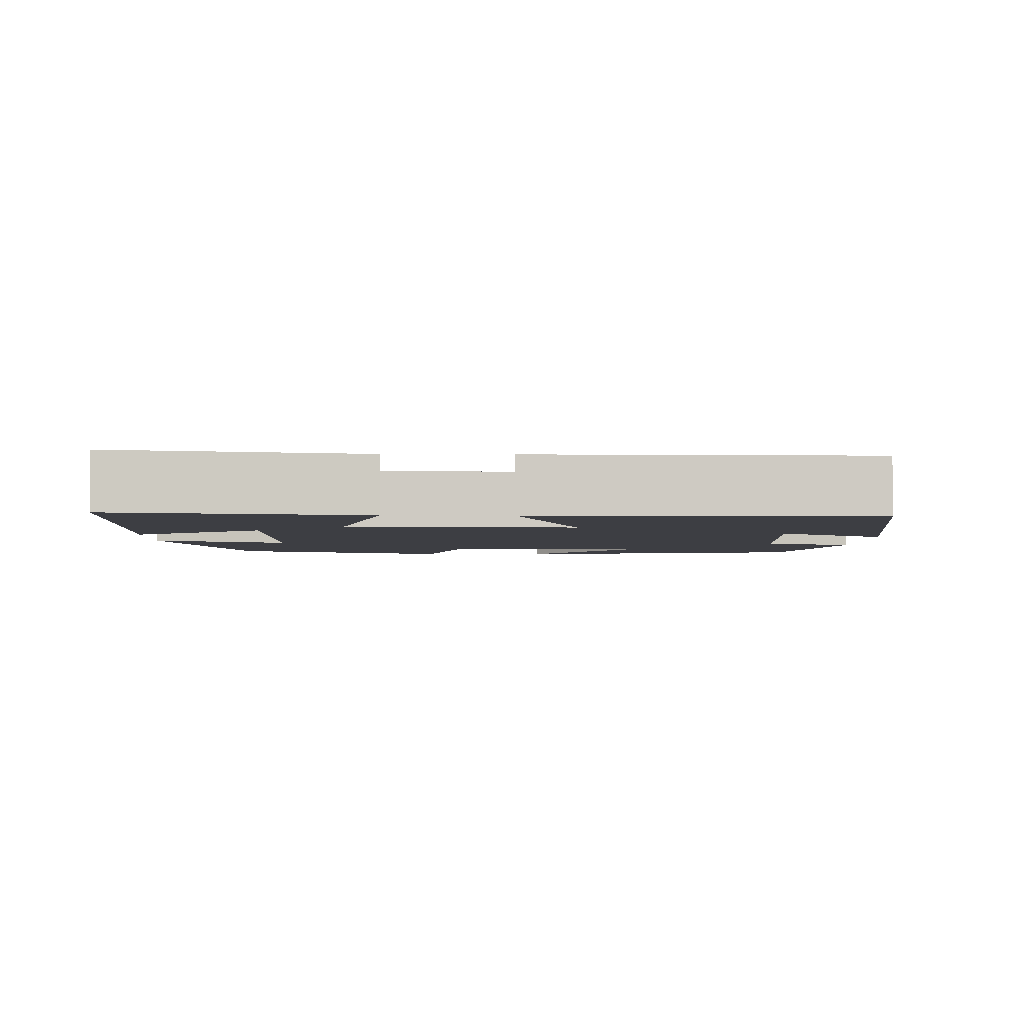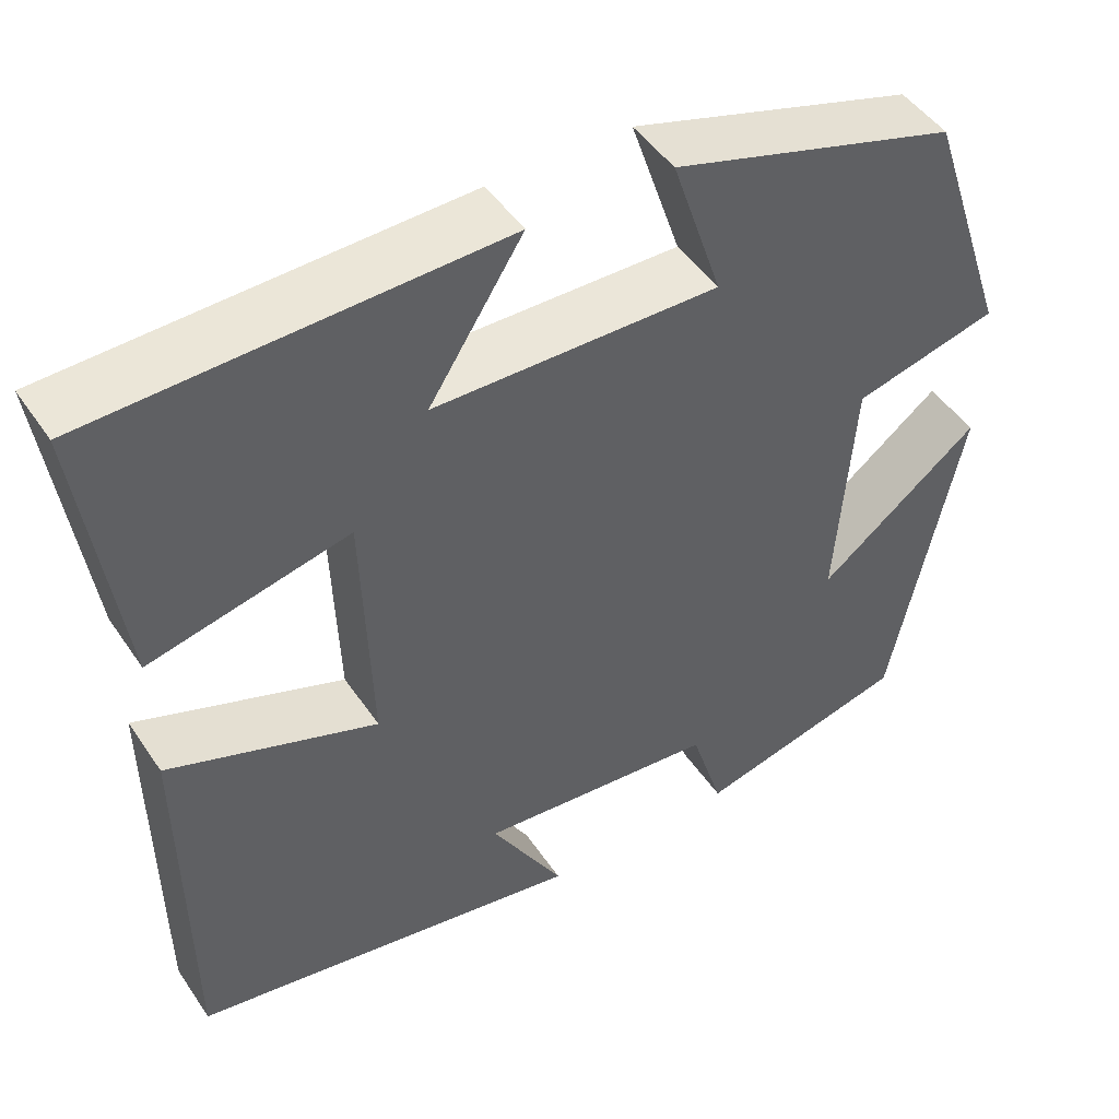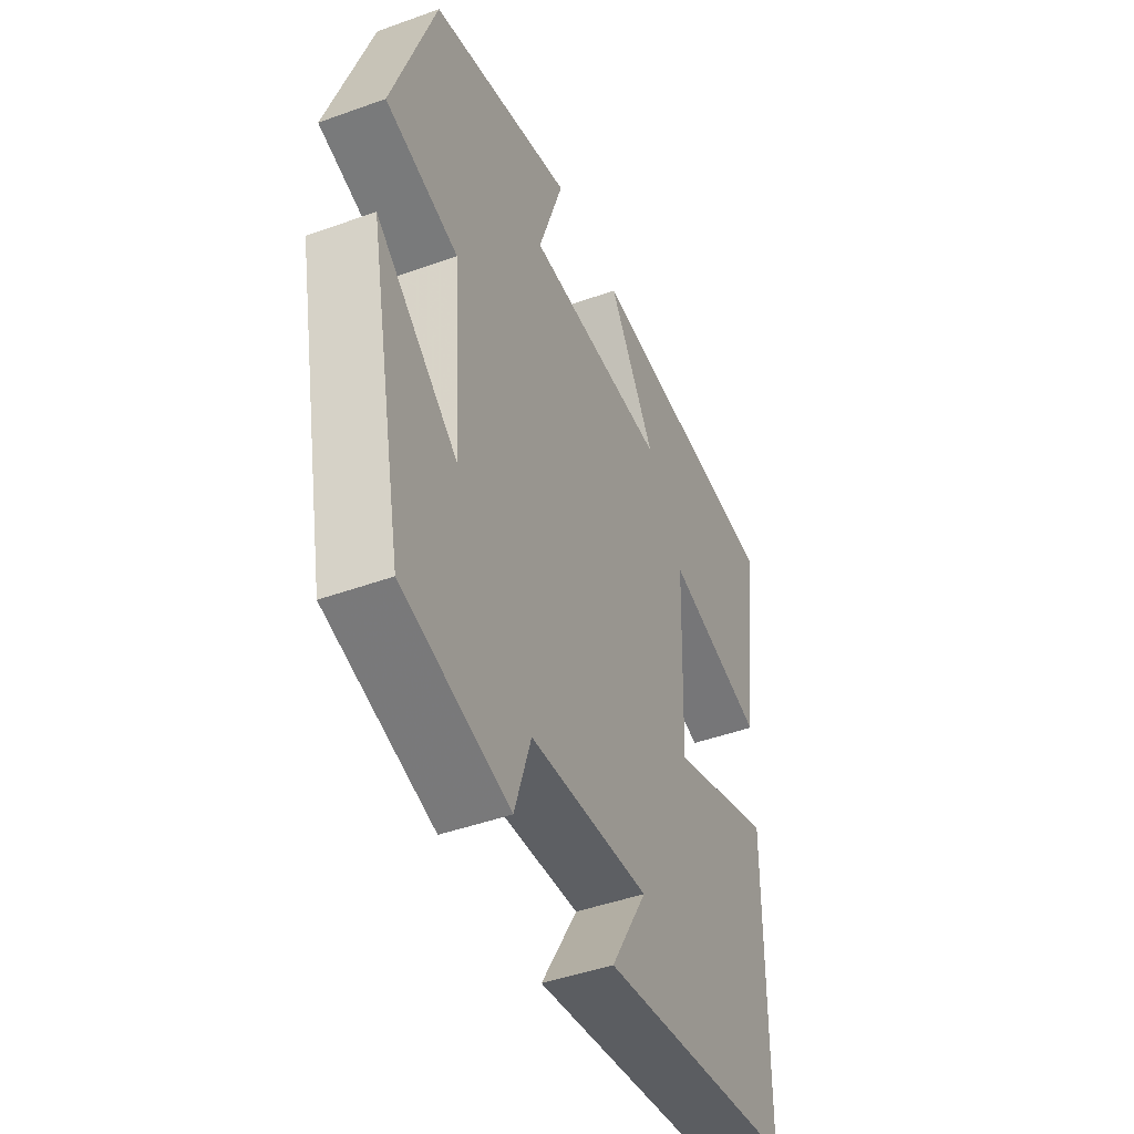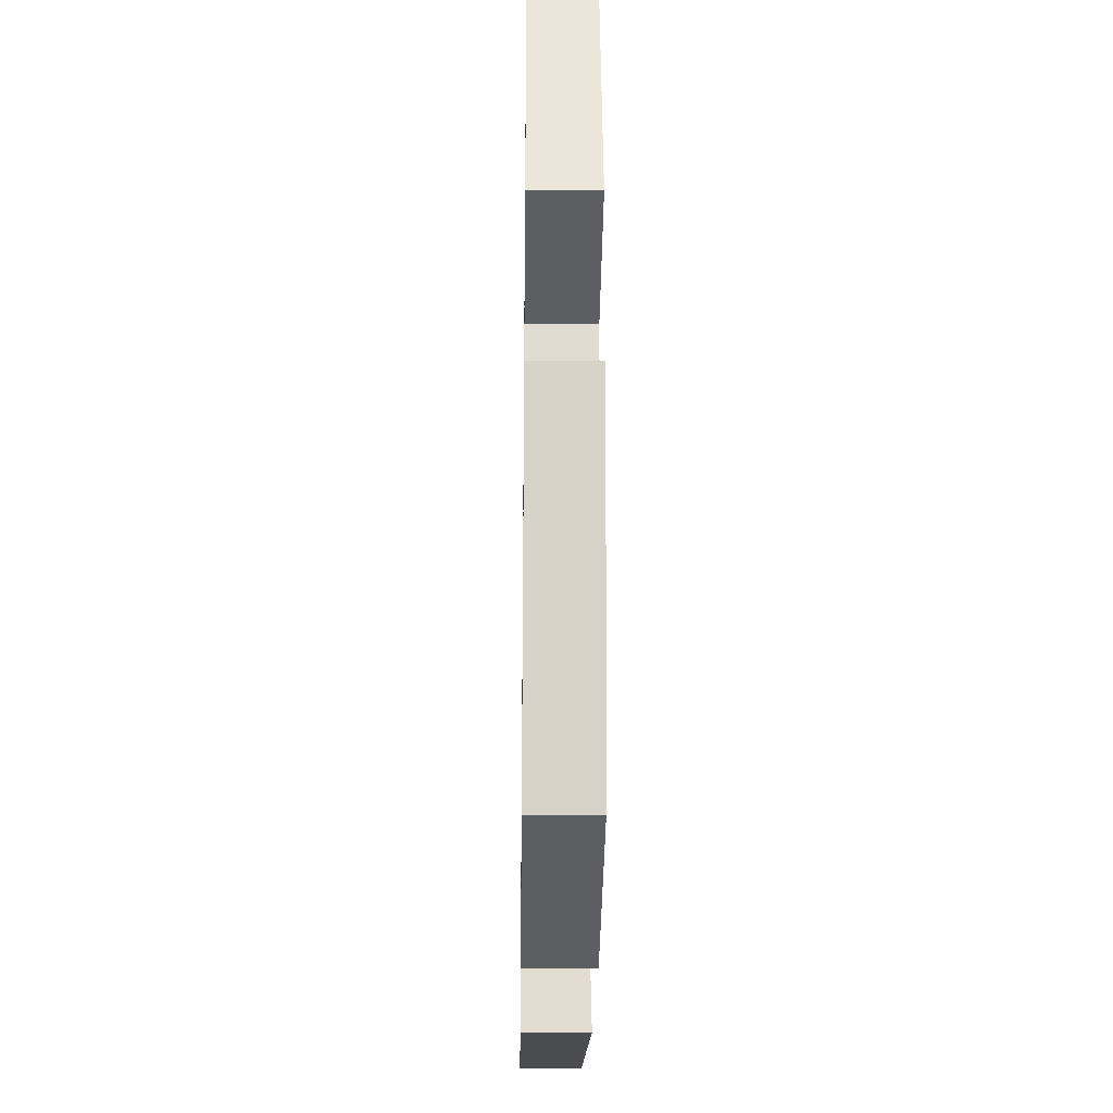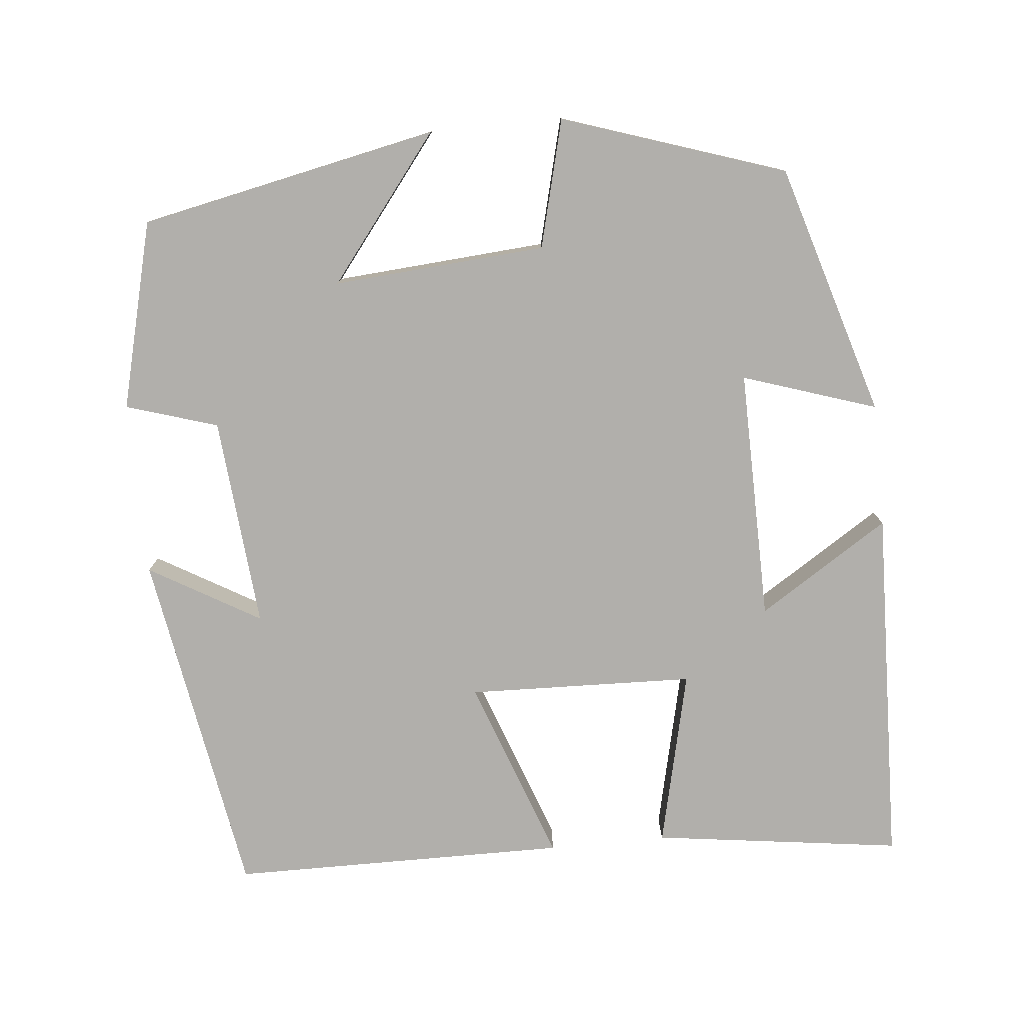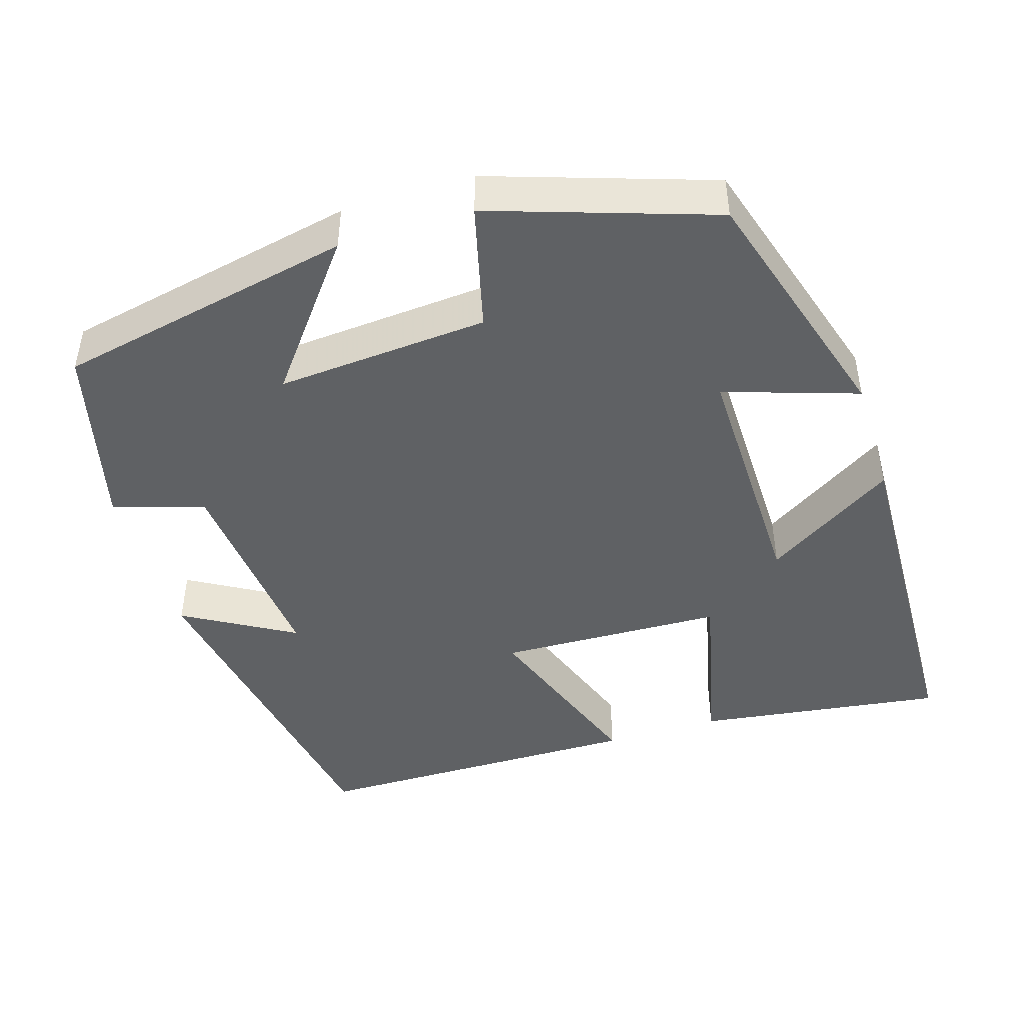
<metadata>
{"format":"obj","ext":"obj","renderer":"f3d","projection":"perspective","resolution":1024,"background":"white","views":[{"elev":-3.7,"azim":88.4,"up":"+Y"},{"elev":47.5,"azim":147.6,"up":"+Z"},{"elev":-45.4,"azim":-67.4,"up":"+Z"},{"elev":-24.7,"azim":-90.8,"up":"+Z"},{"elev":-78.3,"azim":-84.3,"up":"+Y"},{"elev":-45.4,"azim":-72.6,"up":"+Y"}]}
</metadata>
<code>
v -0.404 0.07 0.403
v -0.08 0.07 0.5
v -0.137 0.07 0.328
v 0.187 0.07 0.332
v 0.08 0.07 0.5
v 0.544 0.07 0.484
v 0.5 0.07 0.164
v 0.273 0.07 0.217
v 0.263 0.07 -0.075
v 0.5 0.07 0.01
v 0.496 0.07 -0.424
v 0.046 0.07 -0.5
v 0.129 0.07 -0.358
v -0.143 0.07 -0.382
v -0.18 0.07 -0.5
v -0.421 0.07 -0.439
v -0.5 0.07 -0.055
v -0.316 0.07 -0.199
v -0.336 0.07 0.075
v -0.5 0.07 0.117
v -0.404 0 0.403
v -0.08 0 0.5
v -0.137 0 0.328
v 0.187 0 0.332
v 0.08 0 0.5
v 0.544 0 0.484
v 0.5 0 0.164
v 0.273 0 0.217
v 0.263 0 -0.075
v 0.5 0 0.01
v 0.496 0 -0.424
v 0.046 0 -0.5
v 0.129 0 -0.358
v -0.143 0 -0.382
v -0.18 0 -0.5
v -0.421 0 -0.439
v -0.5 0 -0.055
v -0.316 0 -0.199
v -0.336 0 0.075
v -0.5 0 0.117
f 19 20 1 2
f 18 19 2 3
f 15 16 17 18
f 14 15 18 3
f 13 14 3 4
f 10 11 12 13
f 9 10 13
f 8 9 13 4
f 6 7 8
f 4 5 6 8
f 22 21 40 39
f 23 22 39 38
f 38 37 36 35
f 23 38 35 34
f 24 23 34 33
f 33 32 31 30
f 33 30 29
f 24 33 29 28
f 28 27 26
f 28 26 25 24
f 1 21 22 2
f 2 22 23 3
f 3 23 24 4
f 4 24 25 5
f 5 25 26 6
f 6 26 27 7
f 7 27 28 8
f 8 28 29 9
f 9 29 30 10
f 10 30 31 11
f 11 31 32 12
f 12 32 33 13
f 13 33 34 14
f 14 34 35 15
f 15 35 36 16
f 16 36 37 17
f 17 37 38 18
f 18 38 39 19
f 19 39 40 20
f 20 40 21 1

</code>
